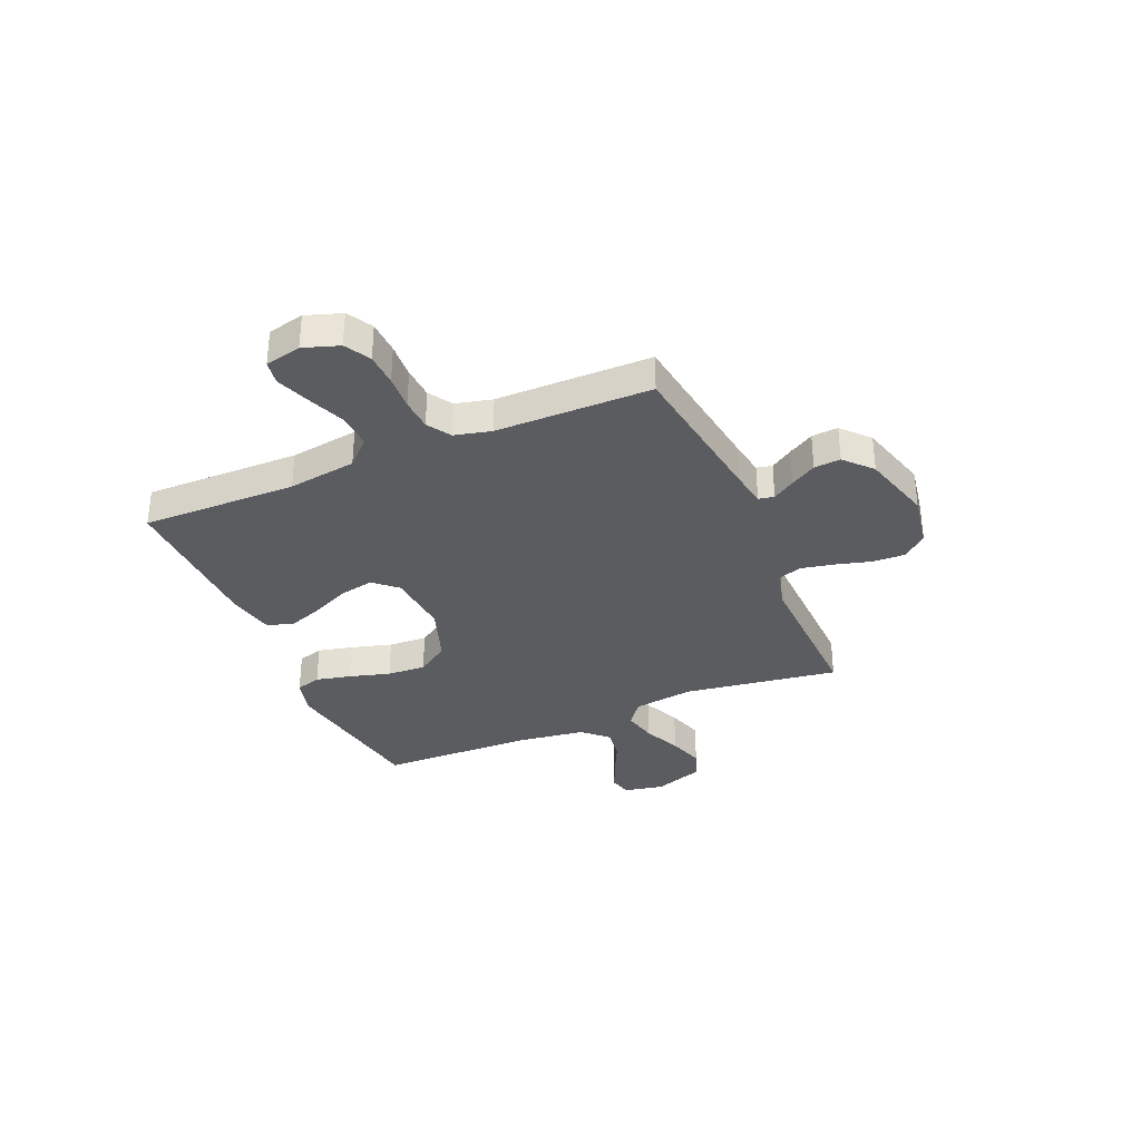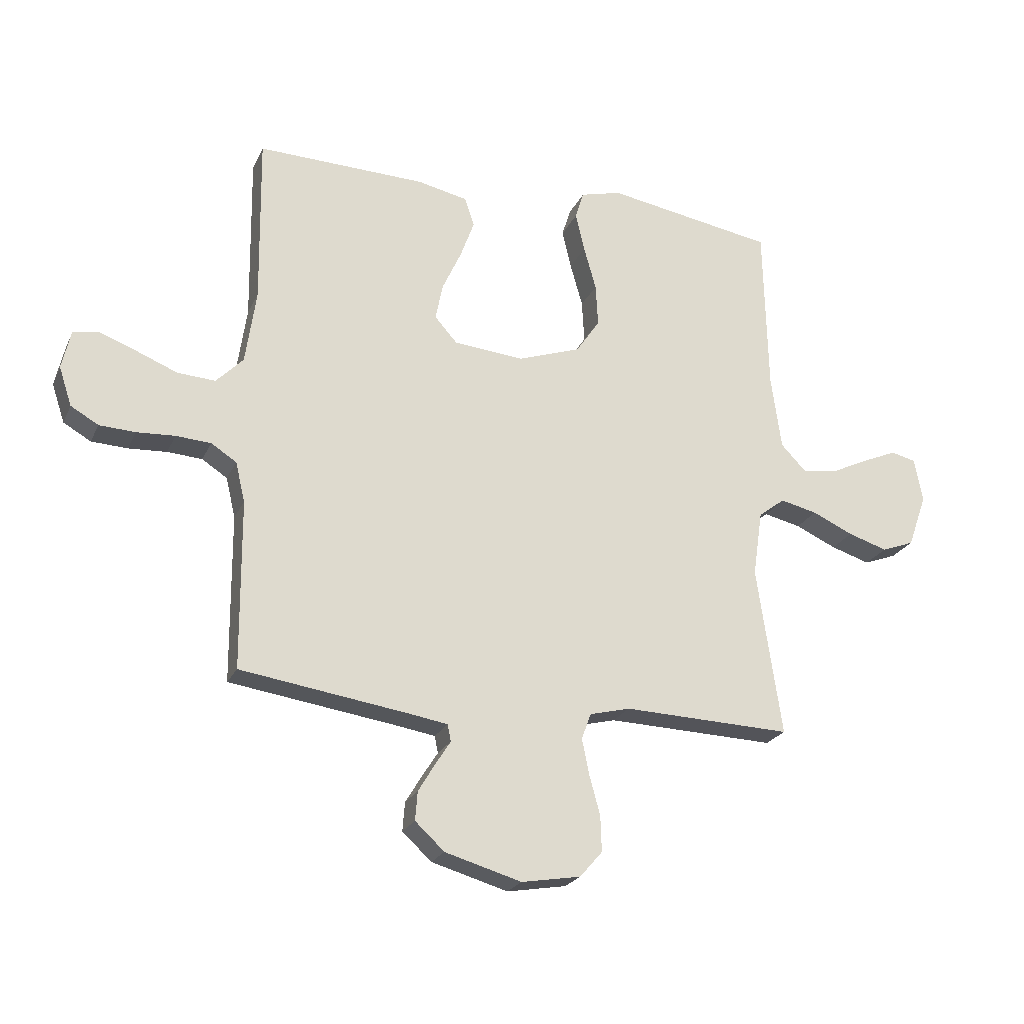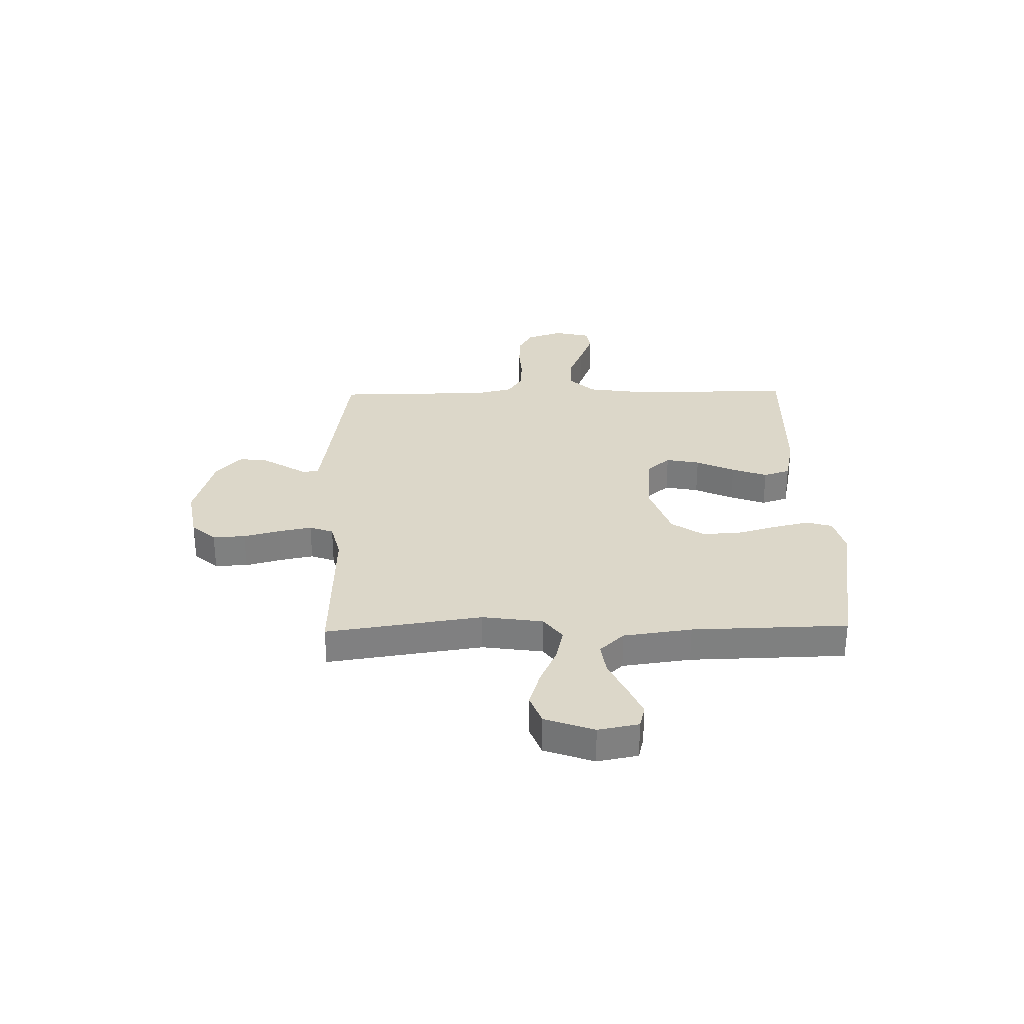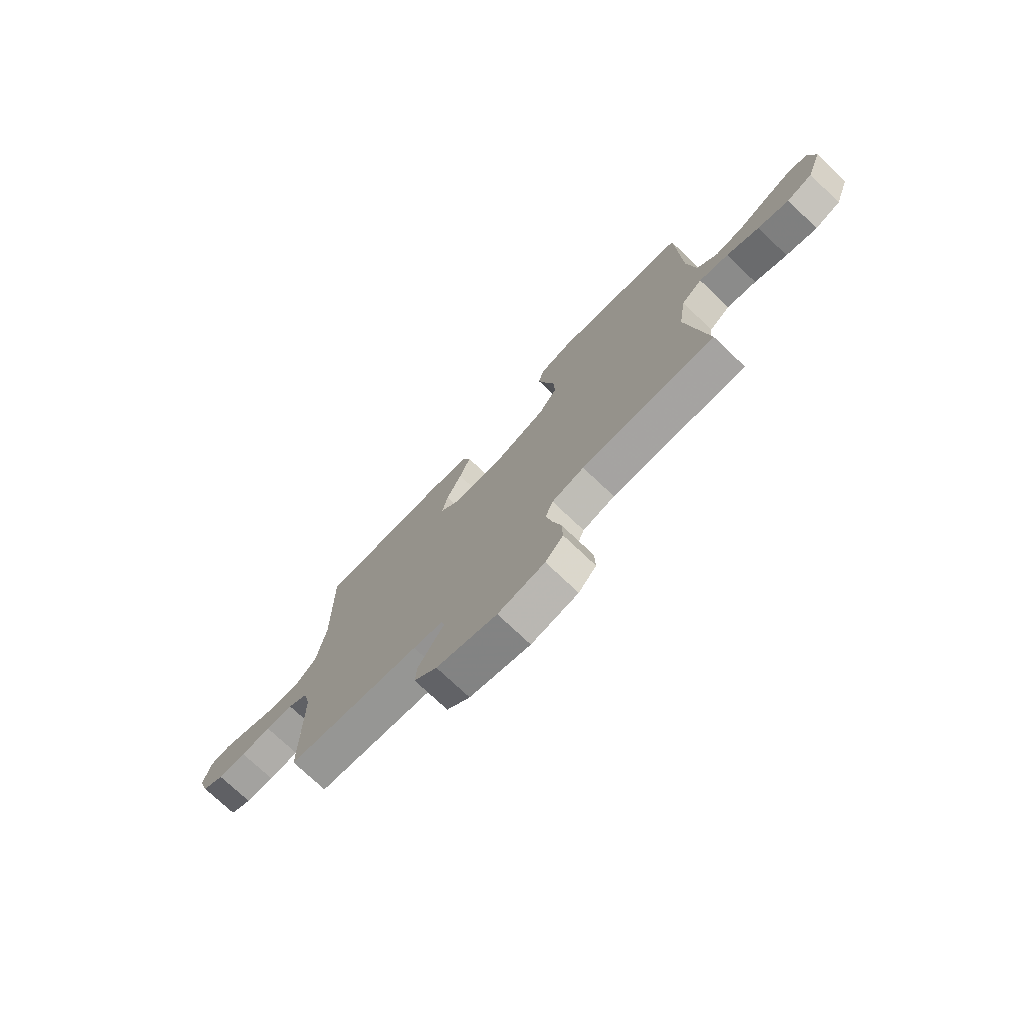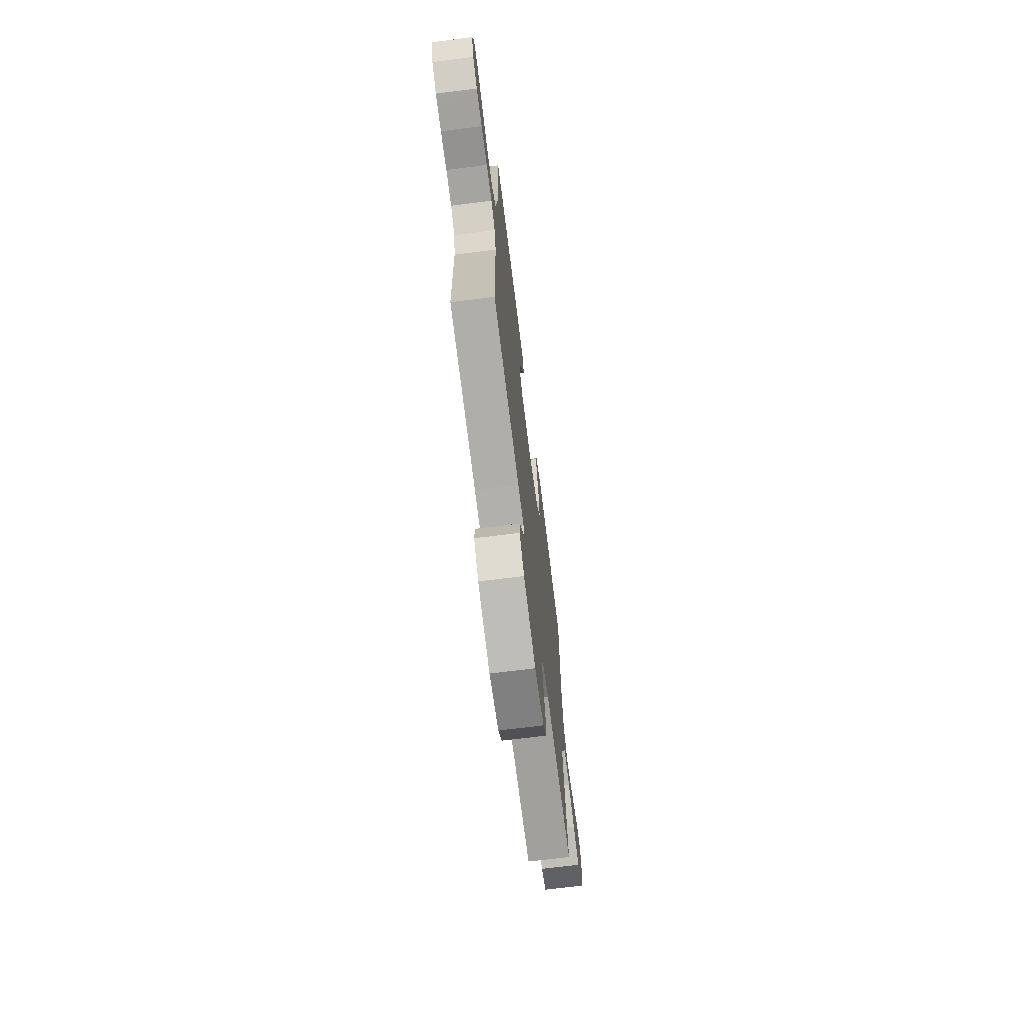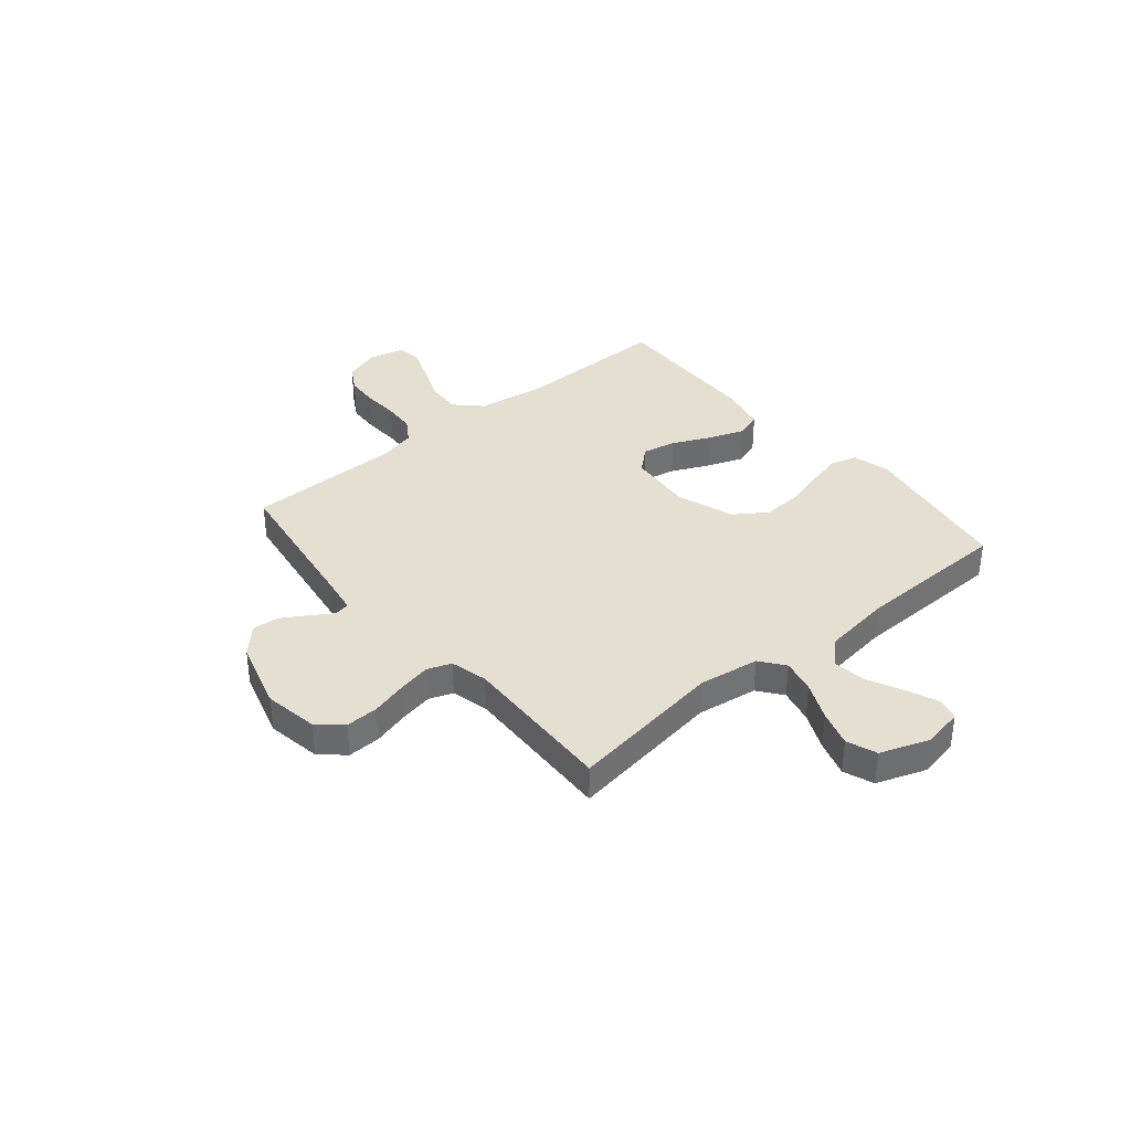
<metadata>
{"format":"obj","ext":"obj","renderer":"f3d","projection":"perspective","resolution":1024,"background":"white","views":[{"elev":-33.9,"azim":113.1,"up":"+Y"},{"elev":-23.0,"azim":160.0,"up":"+Z"},{"elev":30.3,"azim":-91.2,"up":"+Y"},{"elev":-74.7,"azim":-133.5,"up":"+Z"},{"elev":-69.7,"azim":97.2,"up":"+Z"},{"elev":36.7,"azim":-129.8,"up":"+Y"}]}
</metadata>
<code>
v 0.5 0.07 -0.5
v 0.2 0.07 -0.544
v 0.133 0.07 -0.555
v 0.127 0.07 -0.585
v 0.154 0.07 -0.627
v 0.184 0.07 -0.677
v 0.188 0.07 -0.728
v 0.136 0.07 -0.776
v 0 0.07 -0.815
v -0.105 0.07 -0.797
v -0.145 0.07 -0.751
v -0.143 0.07 -0.688
v -0.124 0.07 -0.618
v -0.111 0.07 -0.554
v -0.128 0.07 -0.508
v -0.2 0.07 -0.49
v -0.5 0.07 -0.5
v -0.456 0.07 -0.2
v -0.473 0.07 -0.083
v -0.52 0.07 -0.047
v -0.586 0.07 -0.062
v -0.659 0.07 -0.095
v -0.729 0.07 -0.117
v -0.787 0.07 -0.095
v -0.821 0.07 0
v -0.806 0.07 0.078
v -0.762 0.07 0.089
v -0.7 0.07 0.062
v -0.633 0.07 0.03
v -0.57 0.07 0.021
v -0.525 0.07 0.068
v -0.507 0.07 0.2
v -0.5 0.07 0.5
v -0.2 0.07 0.55
v -0.127 0.07 0.531
v -0.112 0.07 0.482
v -0.128 0.07 0.413
v -0.15 0.07 0.335
v -0.154 0.07 0.26
v -0.112 0.07 0.198
v 0 0.07 0.159
v 0.125 0.07 0.17
v 0.165 0.07 0.215
v 0.152 0.07 0.28
v 0.118 0.07 0.354
v 0.093 0.07 0.422
v 0.11 0.07 0.473
v 0.2 0.07 0.492
v 0.5 0.07 0.5
v 0.496 0.07 0.2
v 0.515 0.07 0.068
v 0.563 0.07 0.019
v 0.63 0.07 0.023
v 0.702 0.07 0.052
v 0.768 0.07 0.077
v 0.814 0.07 0.07
v 0.83 0.07 0
v 0.807 0.07 -0.069
v 0.758 0.07 -0.097
v 0.694 0.07 -0.1
v 0.626 0.07 -0.096
v 0.564 0.07 -0.1
v 0.519 0.07 -0.129
v 0.502 0.07 -0.2
v 0.5 0 -0.5
v 0.2 0 -0.544
v 0.133 0 -0.555
v 0.127 0 -0.585
v 0.154 0 -0.627
v 0.184 0 -0.677
v 0.188 0 -0.728
v 0.136 0 -0.776
v 0 0 -0.815
v -0.105 0 -0.797
v -0.145 0 -0.751
v -0.143 0 -0.688
v -0.124 0 -0.618
v -0.111 0 -0.554
v -0.128 0 -0.508
v -0.2 0 -0.49
v -0.5 0 -0.5
v -0.456 0 -0.2
v -0.473 0 -0.083
v -0.52 0 -0.047
v -0.586 0 -0.062
v -0.659 0 -0.095
v -0.729 0 -0.117
v -0.787 0 -0.095
v -0.821 0 0
v -0.806 0 0.078
v -0.762 0 0.089
v -0.7 0 0.062
v -0.633 0 0.03
v -0.57 0 0.021
v -0.525 0 0.068
v -0.507 0 0.2
v -0.5 0 0.5
v -0.2 0 0.55
v -0.127 0 0.531
v -0.112 0 0.482
v -0.128 0 0.413
v -0.15 0 0.335
v -0.154 0 0.26
v -0.112 0 0.198
v 0 0 0.159
v 0.125 0 0.17
v 0.165 0 0.215
v 0.152 0 0.28
v 0.118 0 0.354
v 0.093 0 0.422
v 0.11 0 0.473
v 0.2 0 0.492
v 0.5 0 0.5
v 0.496 0 0.2
v 0.515 0 0.068
v 0.563 0 0.019
v 0.63 0 0.023
v 0.702 0 0.052
v 0.768 0 0.077
v 0.814 0 0.07
v 0.83 0 0
v 0.807 0 -0.069
v 0.758 0 -0.097
v 0.694 0 -0.1
v 0.626 0 -0.096
v 0.564 0 -0.1
v 0.519 0 -0.129
v 0.502 0 -0.2
f 58 59 60 61
f 58 61 62
f 57 58 62
f 56 57 62
f 53 54 55 56
f 53 56 62 63
f 47 48 49 50
f 47 50 51
f 44 45 46 47
f 44 47 51 52
f 35 36 37 38
f 33 34 35 38
f 32 33 38 39
f 31 32 39 40
f 26 27 28 29
f 24 25 26 29
f 24 29 30
f 21 22 23 24
f 20 21 24 30
f 19 20 30 31
f 16 17 18
f 15 16 18 19
f 10 11 12 13
f 10 13 14
f 9 10 14
f 8 9 14 15
f 4 5 6 7
f 4 7 8 15
f 64 1 2
f 63 64 2 3
f 52 53 63 3
f 43 44 52
f 42 43 52 3
f 19 31 40 41
f 15 19 41 42
f 3 4 15 42
f 125 124 123 122
f 126 125 122
f 126 122 121
f 126 121 120
f 120 119 118 117
f 127 126 120 117
f 114 113 112 111
f 115 114 111
f 111 110 109 108
f 116 115 111 108
f 102 101 100 99
f 102 99 98 97
f 103 102 97 96
f 104 103 96 95
f 93 92 91 90
f 93 90 89 88
f 94 93 88
f 88 87 86 85
f 94 88 85 84
f 95 94 84 83
f 82 81 80
f 83 82 80 79
f 77 76 75 74
f 78 77 74
f 78 74 73
f 79 78 73 72
f 71 70 69 68
f 79 72 71 68
f 66 65 128
f 67 66 128 127
f 67 127 117 116
f 116 108 107
f 67 116 107 106
f 105 104 95 83
f 106 105 83 79
f 106 79 68 67
f 1 65 66 2
f 2 66 67 3
f 3 67 68 4
f 4 68 69 5
f 5 69 70 6
f 6 70 71 7
f 7 71 72 8
f 8 72 73 9
f 9 73 74 10
f 10 74 75 11
f 11 75 76 12
f 12 76 77 13
f 13 77 78 14
f 14 78 79 15
f 15 79 80 16
f 16 80 81 17
f 17 81 82 18
f 18 82 83 19
f 19 83 84 20
f 20 84 85 21
f 21 85 86 22
f 22 86 87 23
f 23 87 88 24
f 24 88 89 25
f 25 89 90 26
f 26 90 91 27
f 27 91 92 28
f 28 92 93 29
f 29 93 94 30
f 30 94 95 31
f 31 95 96 32
f 32 96 97 33
f 33 97 98 34
f 34 98 99 35
f 35 99 100 36
f 36 100 101 37
f 37 101 102 38
f 38 102 103 39
f 39 103 104 40
f 40 104 105 41
f 41 105 106 42
f 42 106 107 43
f 43 107 108 44
f 44 108 109 45
f 45 109 110 46
f 46 110 111 47
f 47 111 112 48
f 48 112 113 49
f 49 113 114 50
f 50 114 115 51
f 51 115 116 52
f 52 116 117 53
f 53 117 118 54
f 54 118 119 55
f 55 119 120 56
f 56 120 121 57
f 57 121 122 58
f 58 122 123 59
f 59 123 124 60
f 60 124 125 61
f 61 125 126 62
f 62 126 127 63
f 63 127 128 64
f 64 128 65 1

</code>
